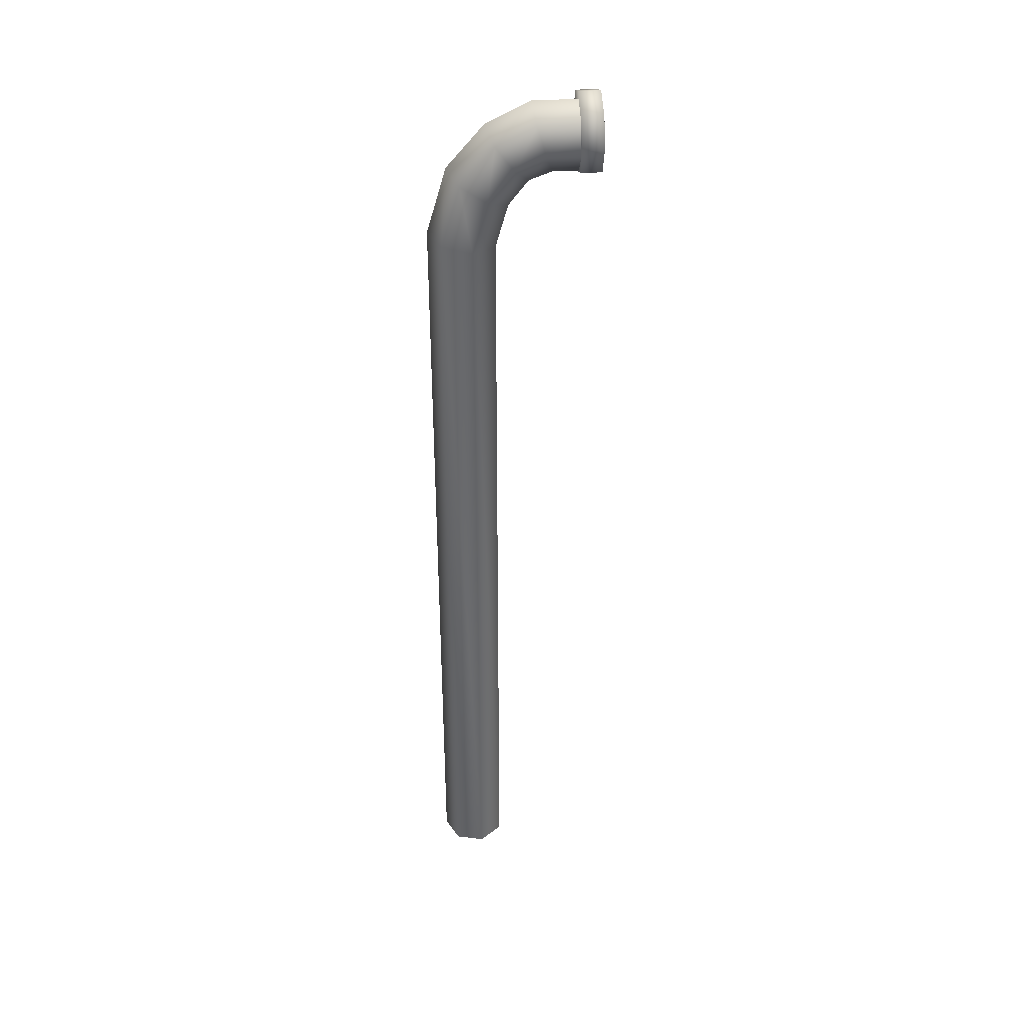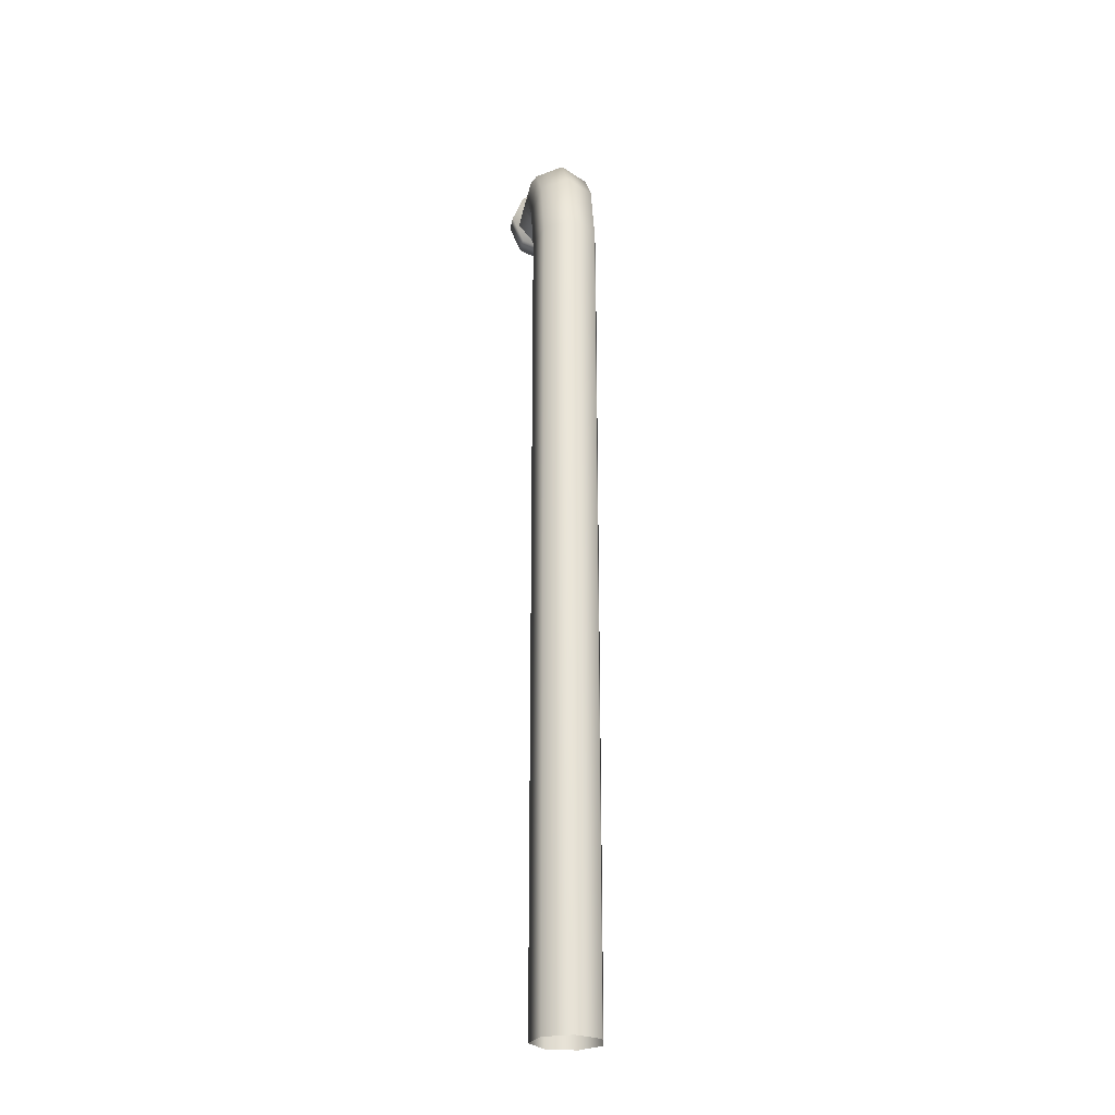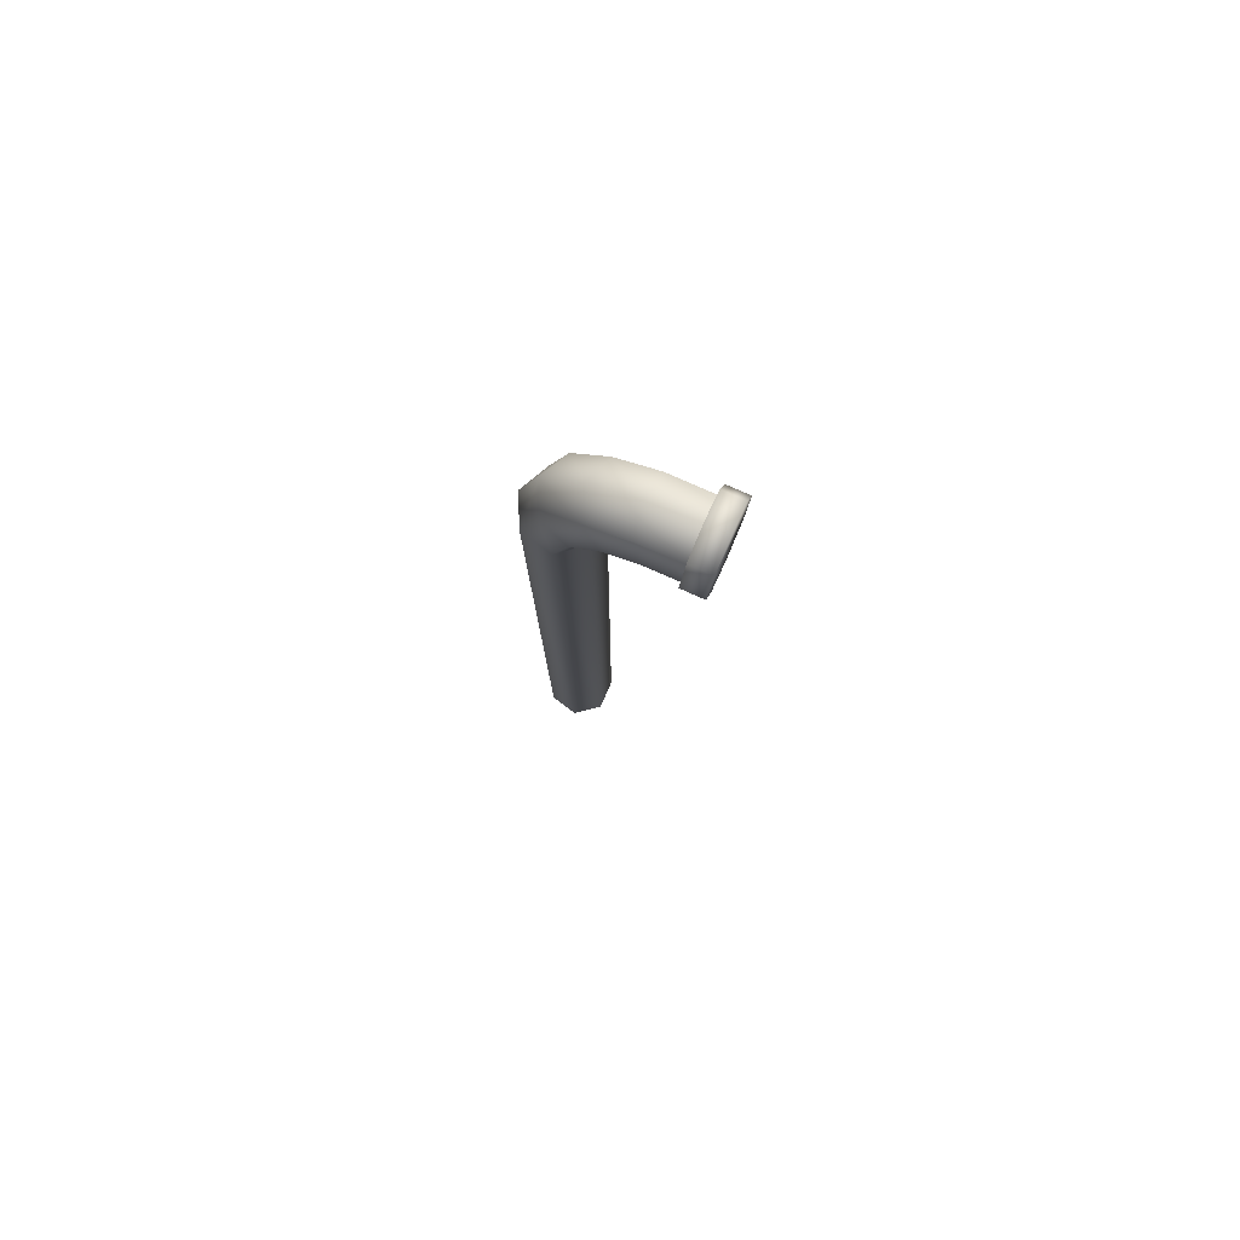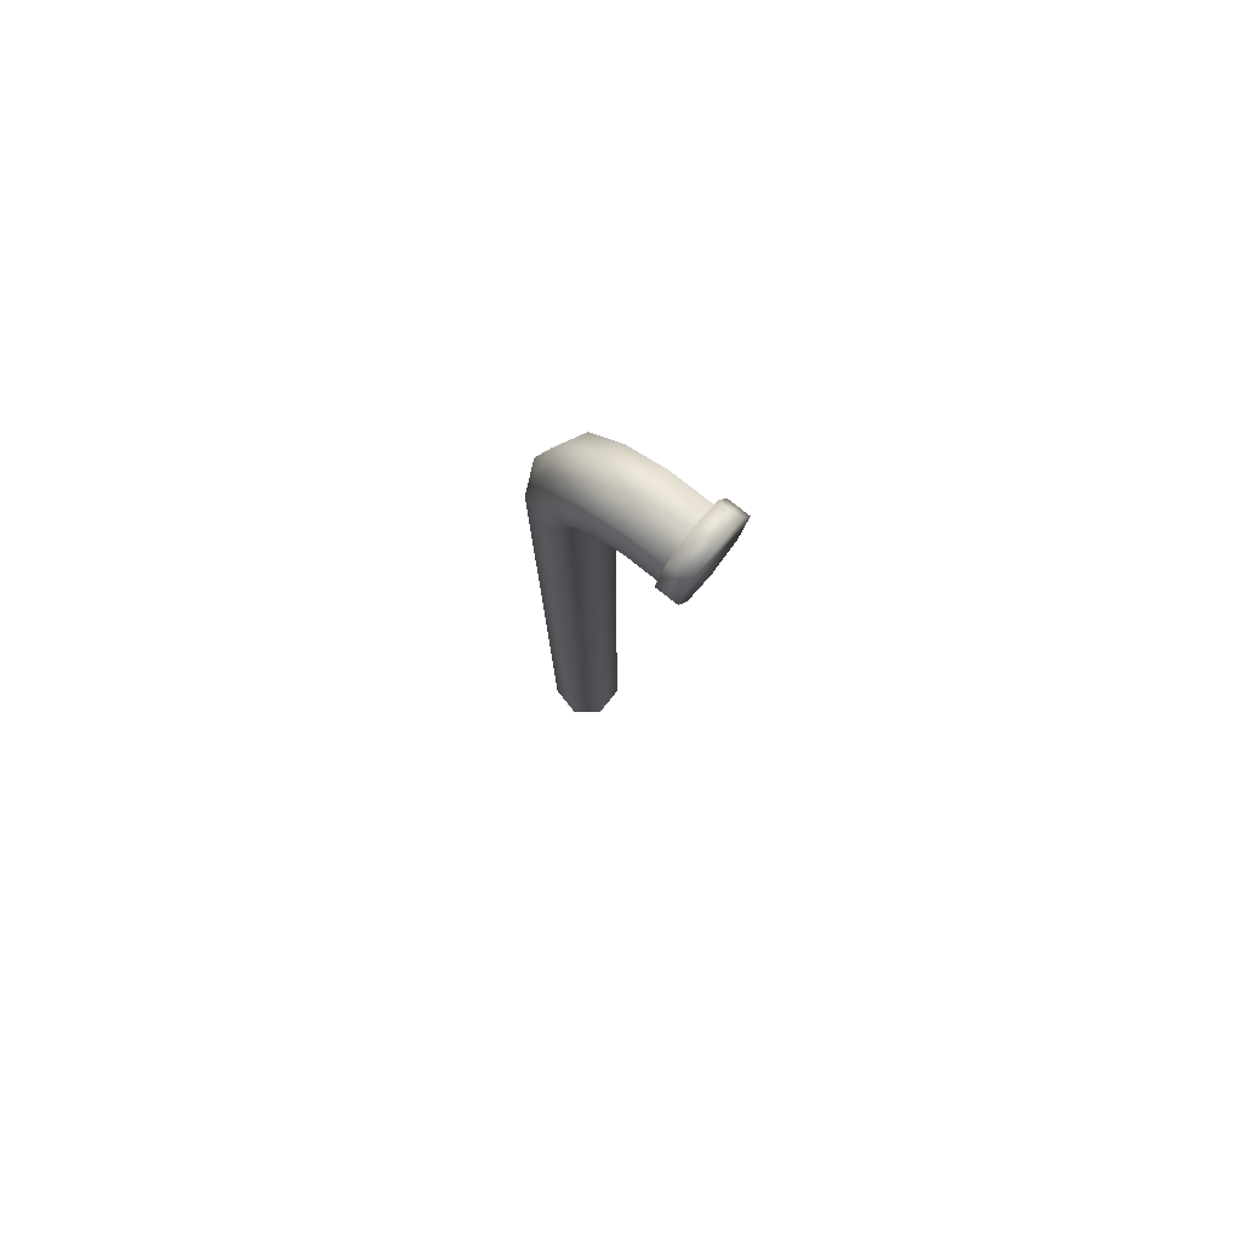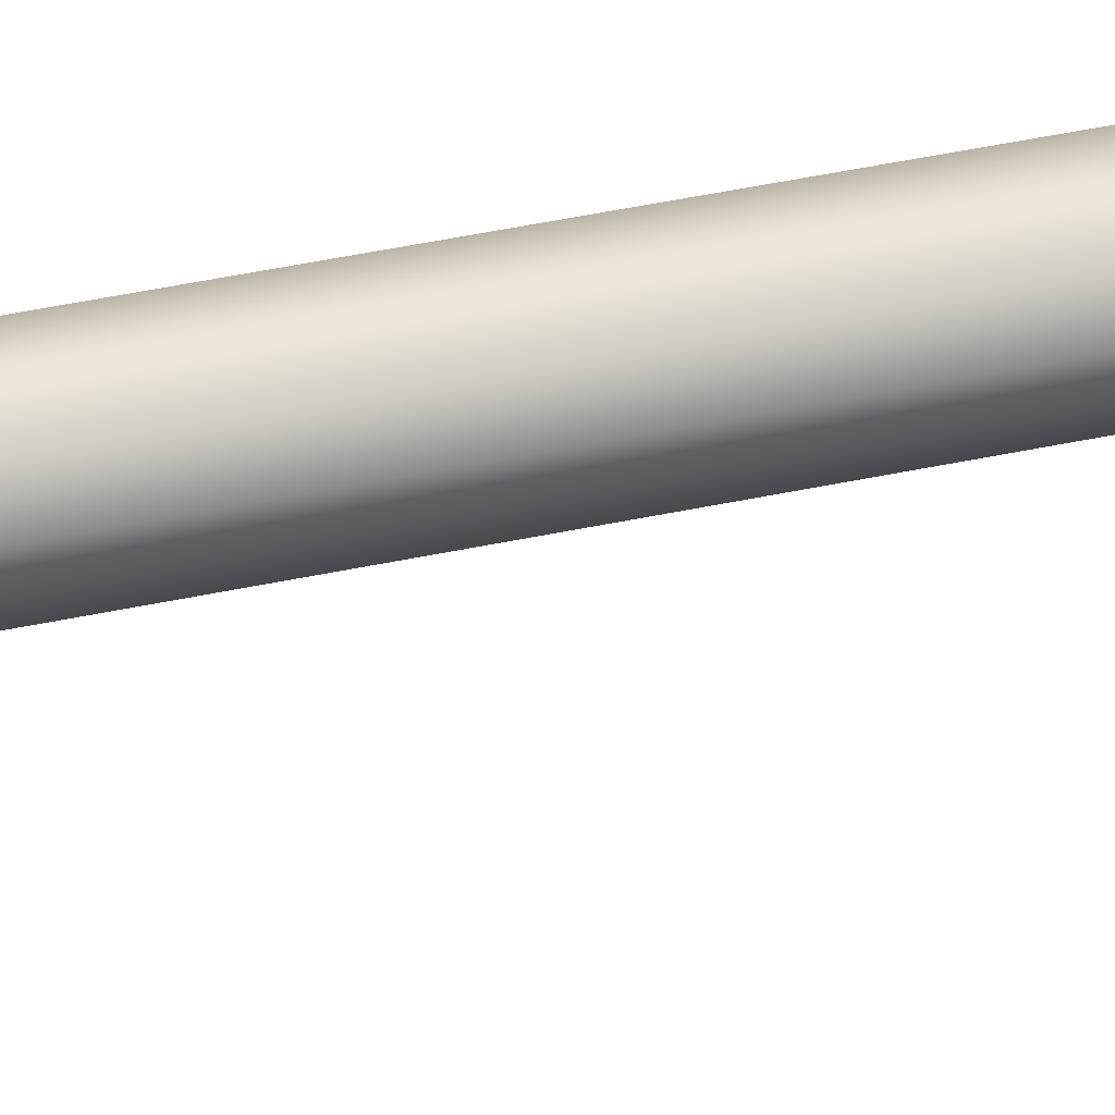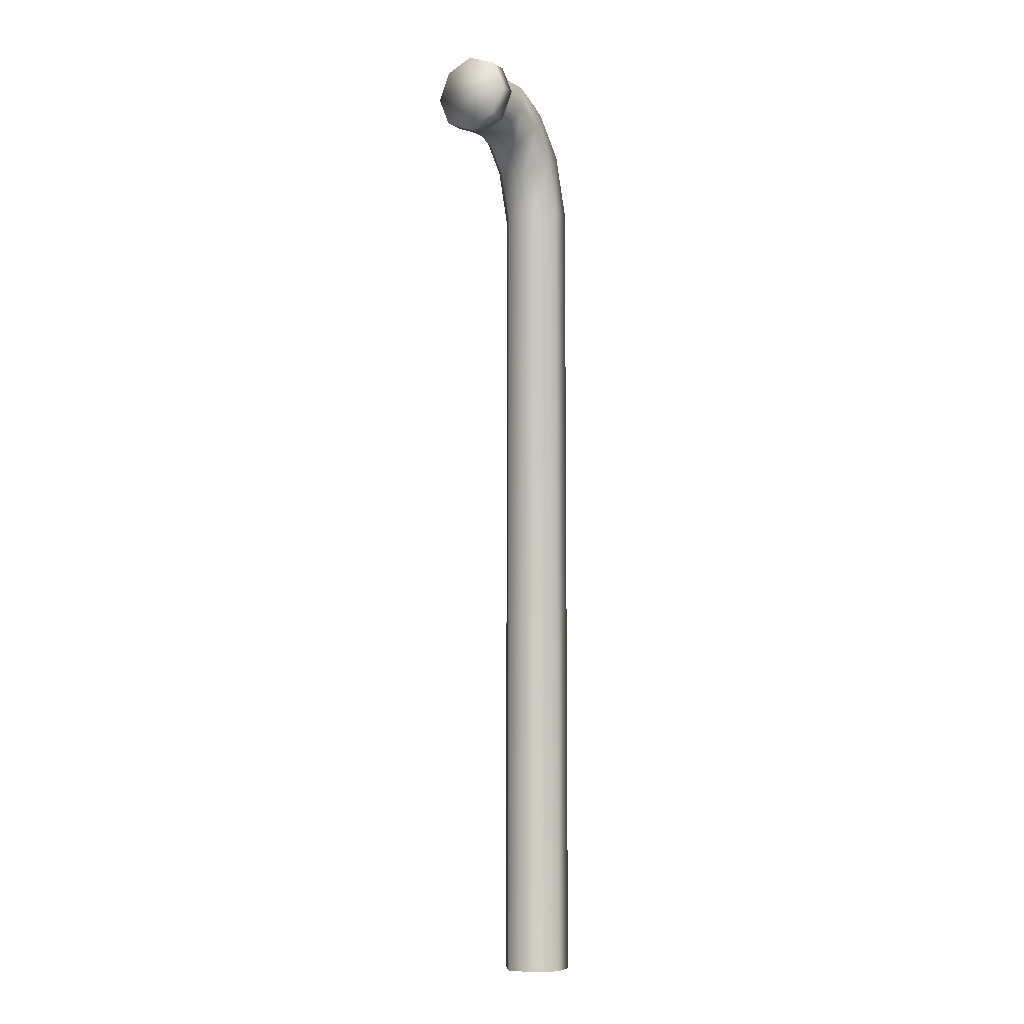
<metadata>
{"format":"obj","ext":"obj","renderer":"f3d","projection":"perspective","resolution":1024,"background":"white","views":[{"elev":38.3,"azim":-4.4,"up":"+Y"},{"elev":-25.5,"azim":-99.8,"up":"+Y"},{"elev":79.4,"azim":23.8,"up":"+Y"},{"elev":78.2,"azim":38.6,"up":"+Y"},{"elev":53.3,"azim":77.6,"up":"+Z"},{"elev":-7.7,"azim":123.5,"up":"+Y"}]}
</metadata>
<code>
o SP_TNR_Pipes_4_IS_PipesOld1_0
v -0.1812 1.963 -0.05411
v -0.1812 -6.9e-05 -0.05411
v -0.2115 -6.9e-05 0.008952
v -0.2115 1.968 0.008951
v -0.1129 1.953 -0.06968
v -0.1129 -6.9e-05 -0.06968
v -0.05823 1.945 -0.02604
v -0.05823 -6.9e-05 -0.02604
v -0.05823 1.945 0.04394
v -0.05823 -6.9e-05 0.04394
v -0.1129 1.953 0.08758
v -0.1129 -6.9e-05 0.08758
v -0.1812 1.963 0.07201
v -0.1812 -6.9e-05 0.07201
v -0.1129 -6.9e-05 0.08758
v -0.1129 1.953 0.08758
v -0.1655 2.128 0.008951
v -0.1386 2.112 -0.05411
v -0.1812 1.963 -0.05411
v -0.2115 1.968 0.008951
v -0.07799 2.077 -0.06968
v -0.1129 1.953 -0.06968
v -0.02941 2.049 -0.02604
v -0.05823 1.945 -0.02604
v -0.02941 2.049 -0.02604
v -0.02941 2.049 0.04394
v -0.05823 1.945 0.04394
v -0.05823 1.945 0.04394
v -0.05823 1.945 0.04394
v -0.02941 2.049 0.04394
v -0.07799 2.077 0.08758
v -0.1129 1.953 0.08758
v -0.1386 2.112 0.07201
v -0.1812 1.963 0.07201
v -0.1655 2.128 0.008951
v -0.2115 1.968 0.008951
v 0.1442 2.251 -0.05411
v 0.03121 2.251 -0.05411
v 0.02214 2.281 0.008952
v 0.1442 2.281 0.008952
v 0.1442 2.182 -0.06968
v 0.05158 2.182 -0.06968
v 0.1442 2.128 -0.02604
v 0.06791 2.128 -0.02604
v 0.1442 2.128 0.04394
v 0.06791 2.128 0.04394
v 0.06791 2.128 -0.02604
v 0.1442 2.128 0.04394
v 0.1442 2.182 0.08758
v 0.05158 2.182 0.08758
v 0.06791 2.128 0.04394
v 0.1442 2.128 0.04394
v 0.1442 2.251 0.07201
v 0.03121 2.251 0.07201
v 0.1442 2.281 0.008952
v 0.02214 2.281 0.008952
v 0.175 2.204 0.1023
v 0.175 2.271 0.07462
v 0.1263 2.271 0.07462
v 0.1263 2.204 0.1023
v 0.175 2.298 0.007741
v 0.1263 2.298 0.007741
v 0.175 2.271 -0.05914
v 0.1263 2.271 -0.05914
v 0.175 2.204 -0.08684
v 0.1263 2.204 -0.08684
v 0.175 2.137 -0.05914
v 0.1263 2.137 -0.05914
v 0.175 2.109 0.007741
v 0.1263 2.109 0.007741
v 0.175 2.137 0.07462
v 0.1263 2.137 0.07462
v 0.1263 2.271 0.07462
v 0.1263 2.298 0.007741
v 0.1263 2.271 -0.05914
v 0.1263 2.204 -0.08684
v 0.1263 2.137 -0.05914
v 0.1263 2.109 0.007741
v 0.1263 2.137 0.07462
v 0.1263 2.204 0.1023
v -0.07929 2.229 0.008952
v -0.06036 2.205 -0.05411
v -0.01781 2.152 -0.06968
v 0.01631 2.108 -0.02604
v 0.01631 2.108 0.04394
v -0.02941 2.049 0.04394
v 0.01631 2.108 -0.02604
v 0.01631 2.108 0.04394
v -0.01781 2.152 0.08758
v -0.06036 2.205 0.07201
v -0.07929 2.229 0.008952
v 0.01631 2.108 0.04394
f 1 2 3
f 3 4 1
f 5 6 2
f 2 1 5
f 7 8 6
f 6 5 7
f 9 10 8
f 8 7 9
f 11 12 10
f 10 9 11
f 13 14 15
f 15 16 13
f 4 3 14
f 14 13 4
f 17 18 19
f 19 20 17
f 18 21 22
f 22 19 18
f 21 23 24
f 24 22 21
f 25 26 27
f 28 24 23
f 29 30 31
f 31 32 29
f 32 31 33
f 33 34 32
f 34 33 35
f 35 36 34
f 37 38 39
f 39 40 37
f 41 42 38
f 38 37 41
f 43 44 42
f 42 41 43
f 45 46 47
f 44 43 48
f 49 50 51
f 51 52 49
f 53 54 50
f 50 49 53
f 55 56 54
f 54 53 55
f 57 58 59
f 59 60 57
f 58 61 62
f 62 59 58
f 61 63 64
f 64 62 61
f 63 65 66
f 66 64 63
f 65 67 68
f 68 66 65
f 67 69 70
f 70 68 67
f 69 71 72
f 72 70 69
f 71 57 60
f 60 72 71
f 69 67 65
f 65 63 61
f 61 58 57
f 65 61 57
f 69 65 57
f 71 69 57
f 73 74 75
f 75 76 77
f 77 78 79
f 75 77 79
f 73 75 79
f 80 73 79
f 81 82 18
f 18 17 81
f 82 83 21
f 21 18 82
f 83 84 23
f 23 21 83
f 84 85 86
f 26 25 87
f 30 88 89
f 89 31 30
f 31 89 90
f 90 33 31
f 90 91 35
f 35 33 90
f 39 38 82
f 82 81 39
f 38 42 83
f 83 82 38
f 42 44 84
f 84 83 42
f 47 46 92
f 92 87 47
f 88 51 50
f 50 89 88
f 89 50 54
f 54 90 89
f 90 54 56
f 56 91 90

</code>
